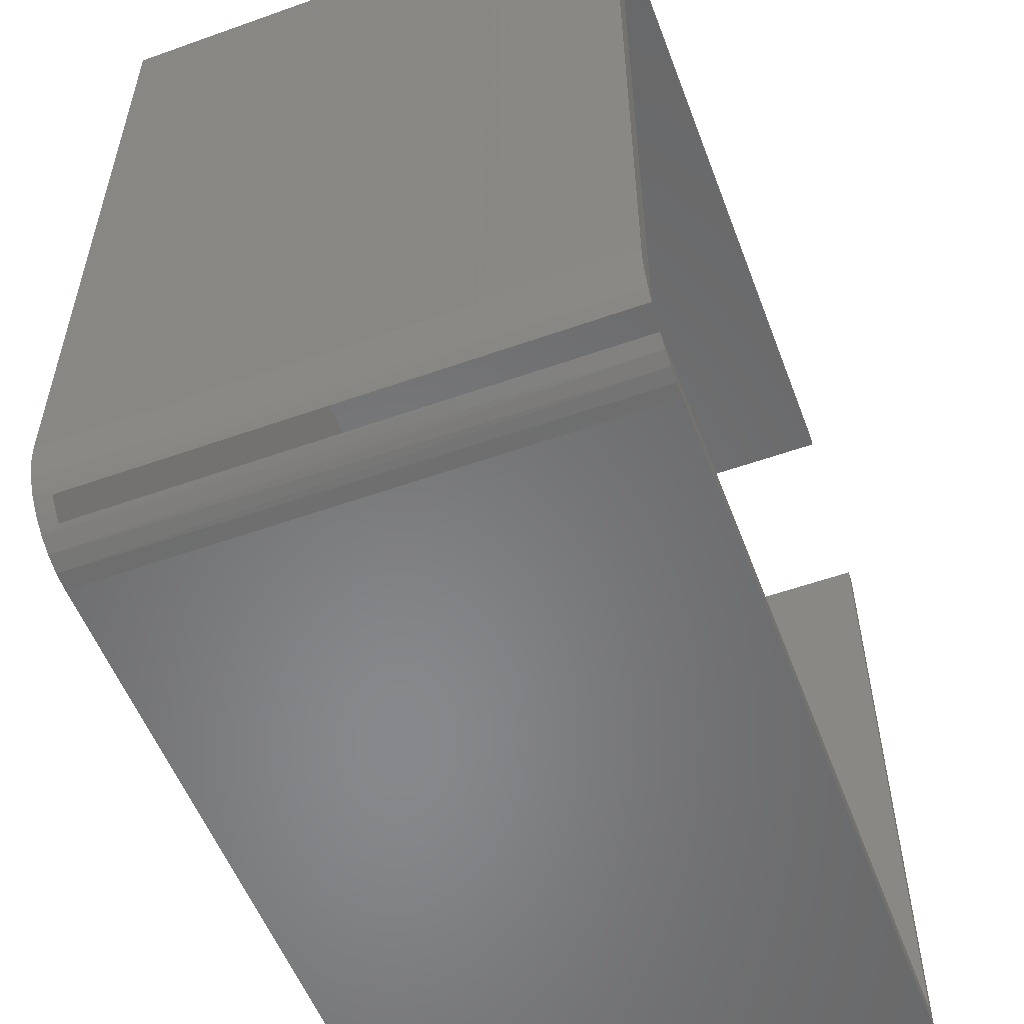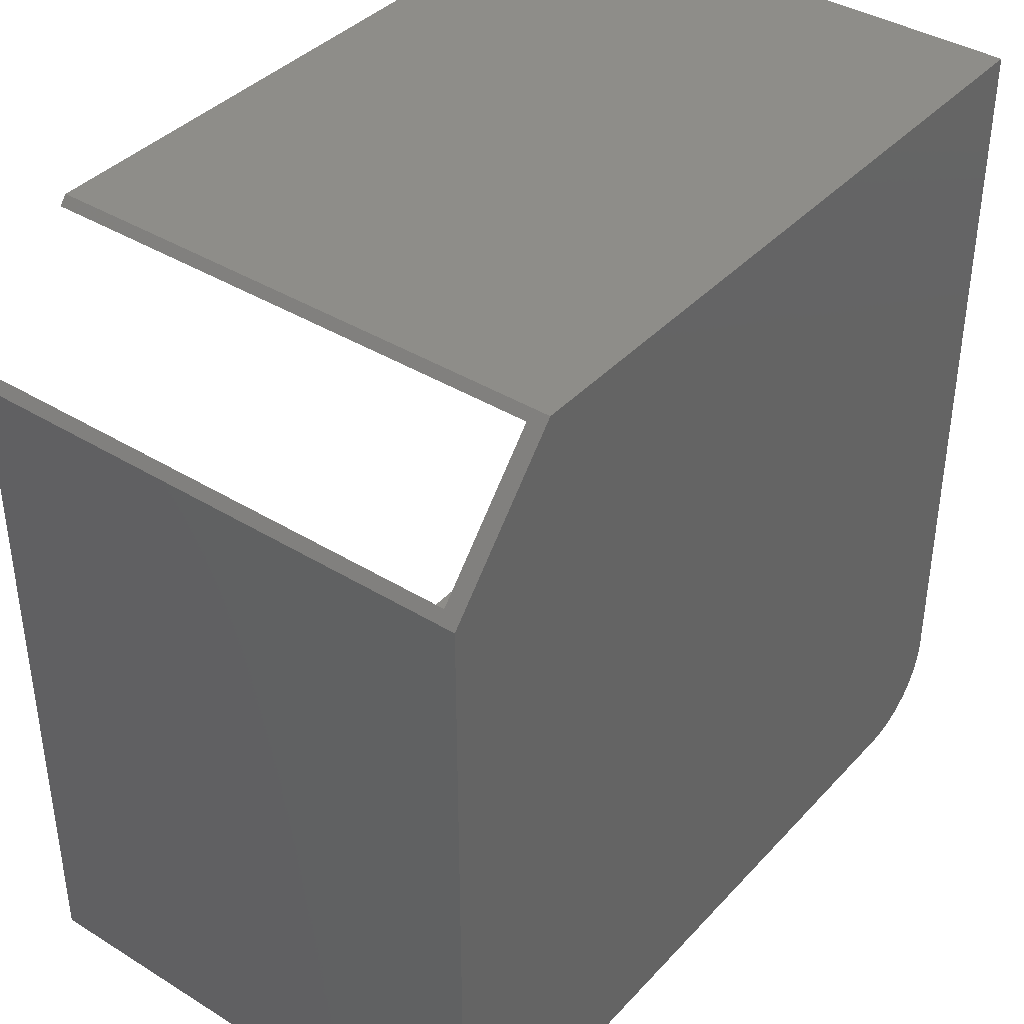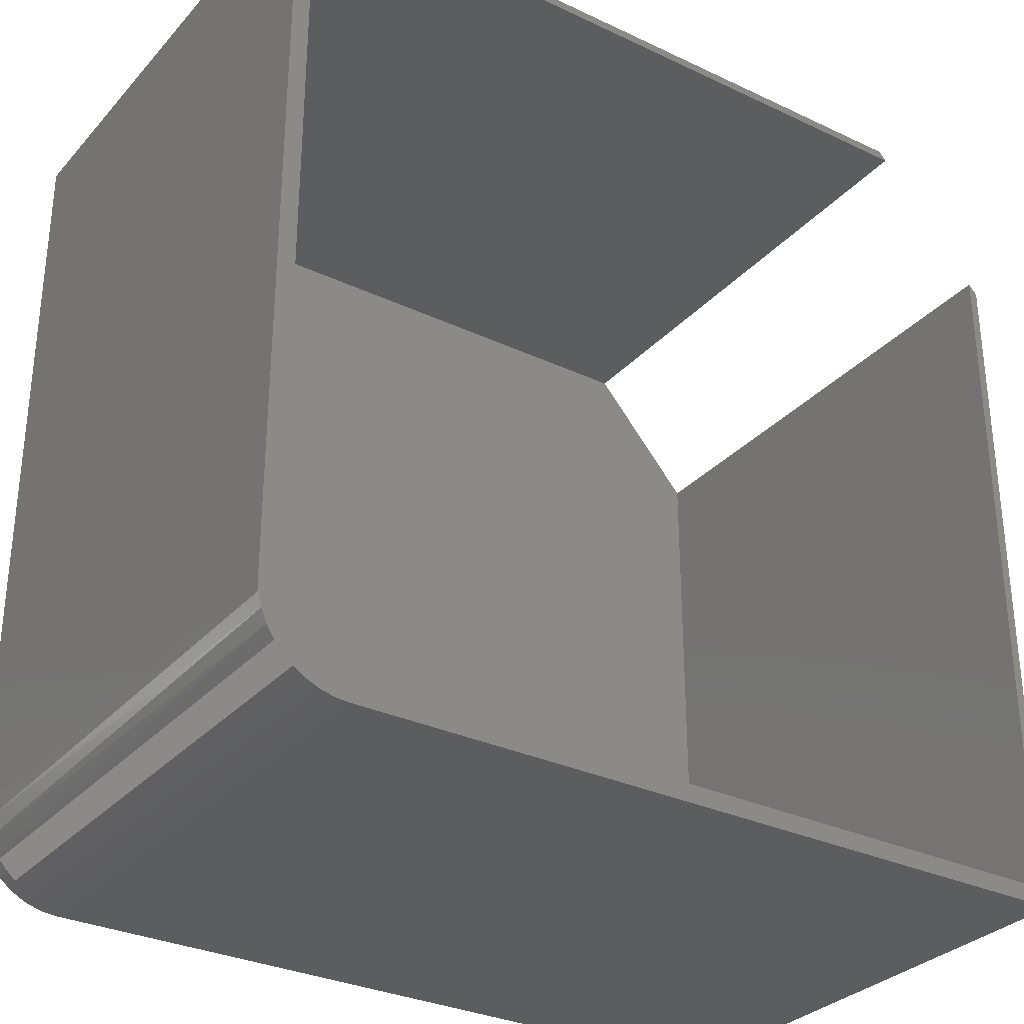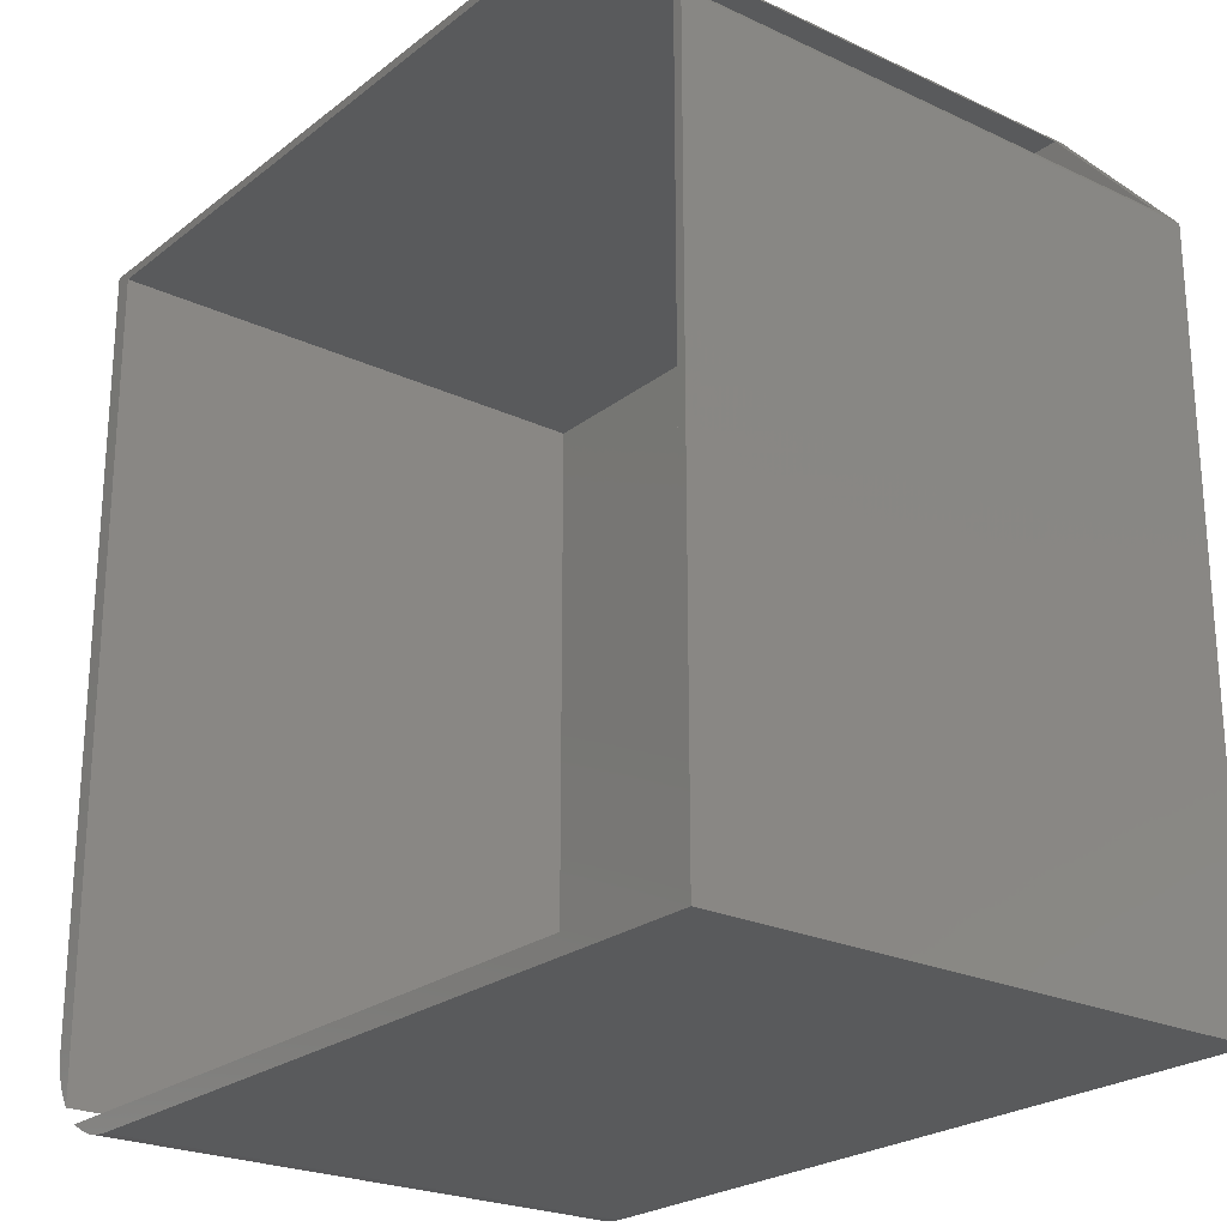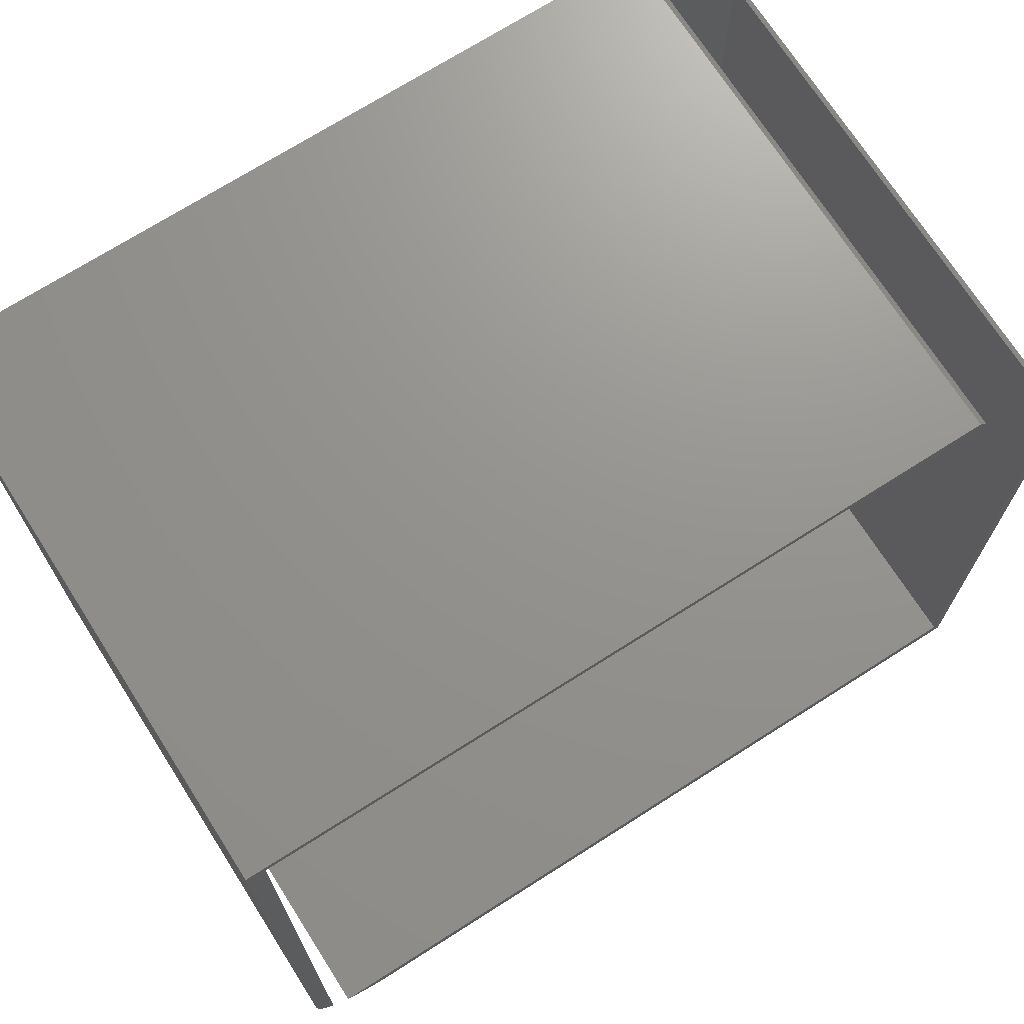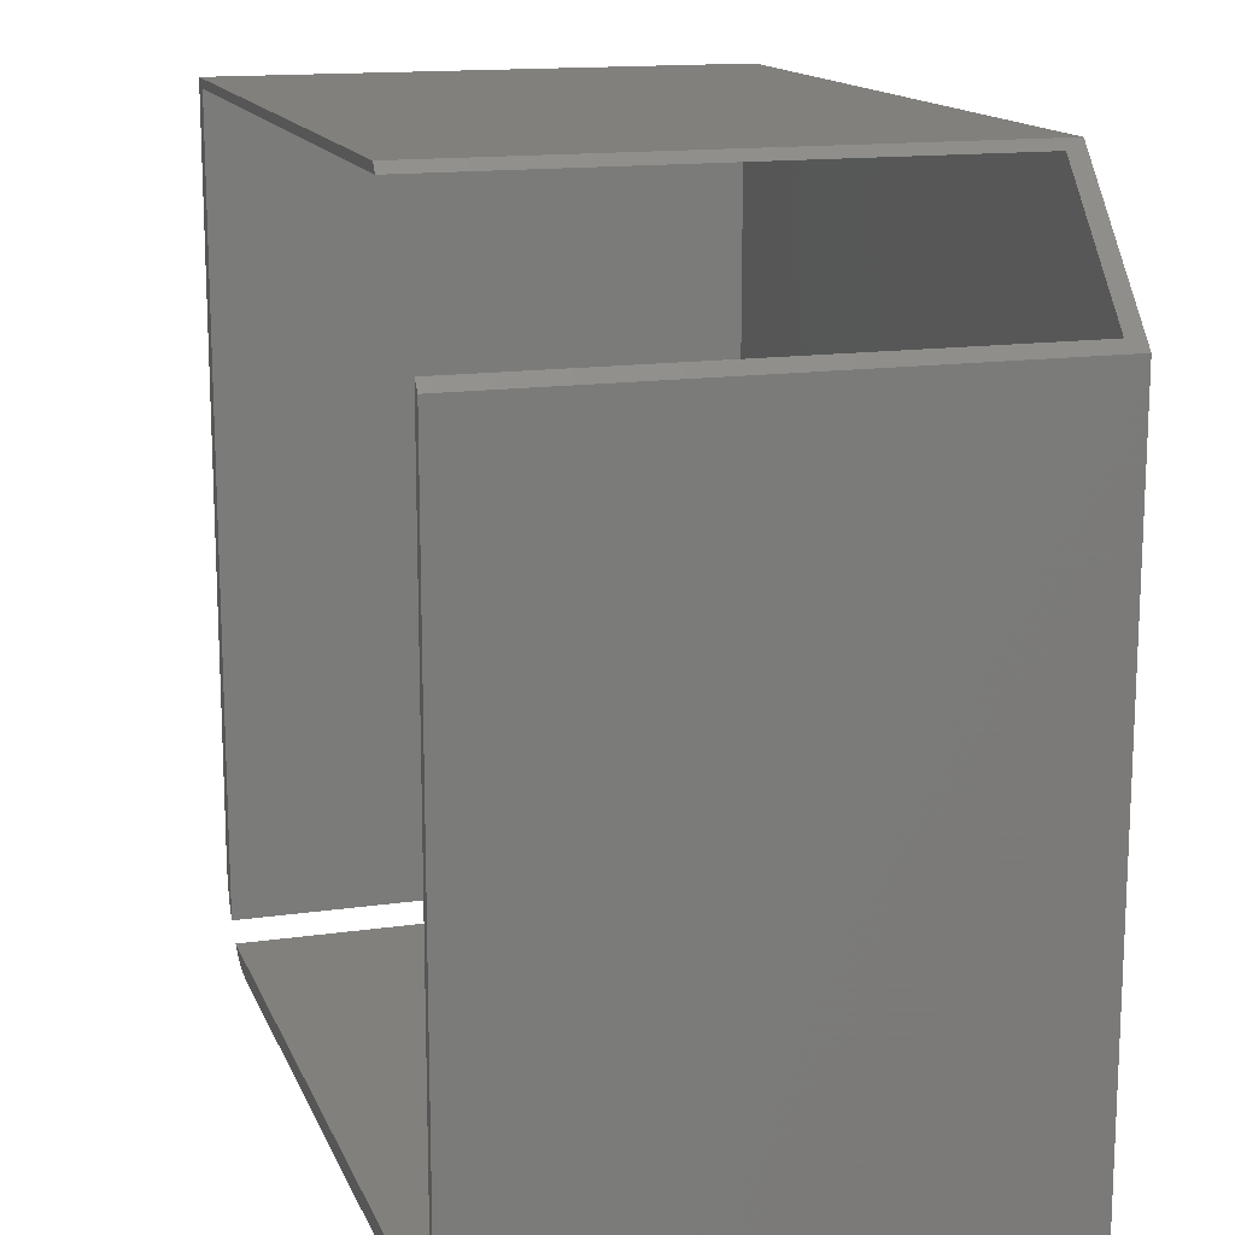
<metadata>
{"format":"stl","ext":"stl","renderer":"f3d","projection":"perspective","resolution":1024,"background":"white","views":[{"elev":-54.8,"azim":-69.4,"up":"+Y"},{"elev":39.1,"azim":127.6,"up":"+Y"},{"elev":-31.1,"azim":-34.0,"up":"+Y"},{"elev":-23.7,"azim":51.9,"up":"+Y"},{"elev":71.2,"azim":-32.5,"up":"+Y"},{"elev":14.9,"azim":72.9,"up":"+Y"}]}
</metadata>
<code>
# stl→obj: 38 verts, 72 faces
v 0.03125 0.01562 -0.4609
v 0.03125 0.01562 0
v 0.7422 0.01562 -0.4609
v 0.7422 0.01562 0
v 0.7422 0.6339 -0.4609
v 0.7422 0.6339 0
v 0.6475 0.7422 -0.4609
v 0.6475 0.7422 0
v 0.01562 0.7422 -0.4609
v 0.01562 0.7422 0
v 0.01562 0.03125 -0.4609
v 0.01562 0.03125 0
v 0.02288 0.02288 -0.4609
v 0.6406 0.75 0
v 0.6406 0.75 -0.4766
v 0.75 0.625 -0.4766
v 0.75 0.625 0
v 0.04187 0.008923 0
v 0.05342 0.004009 0
v 0.06561 0.001009 0
v 0.07812 0 0
v 0.75 0 0
v 0 0.75 0
v 0.008923 0.04187 0
v 0.001009 0.06561 0
v 0.004009 0.05342 0
v 0 0.07812 0
v 0.03472 0.01317 -0.4766
v 0.02288 0.02288 -0.4766
v 0.001501 0.06288 -0.4766
v 0.005947 0.04823 -0.4766
v 0.01317 0.03472 -0.4766
v 0.04823 0.005947 -0.4766
v 0.06288 0.001501 -0.4766
v 0 0.07812 -0.4766
v 0.07812 0 -0.4766
v 0 0.75 -0.4766
v 0.75 0 -0.4766
f 1 2 3
f 3 2 4
f 3 4 5
f 5 4 6
f 7 8 9
f 9 8 10
f 9 10 11
f 11 10 12
f 5 7 9
f 3 5 9
f 3 9 11
f 3 11 13
f 3 13 1
f 7 14 8
f 14 7 15
f 15 7 5
f 15 5 16
f 16 5 6
f 16 6 17
f 4 2 18
f 4 18 19
f 4 19 20
f 4 20 21
f 4 21 22
f 4 22 17
f 4 17 6
f 14 10 8
f 14 23 10
f 24 25 26
f 27 25 24
f 27 24 12
f 27 12 10
f 27 10 23
f 2 28 18
f 2 1 28
f 1 29 28
f 1 13 29
f 30 31 26
f 24 26 31
f 31 32 24
f 12 24 32
f 28 33 18
f 18 33 19
f 19 33 34
f 11 12 32
f 11 32 29
f 11 29 13
f 27 35 25
f 25 35 30
f 25 30 26
f 36 21 34
f 34 21 20
f 34 20 19
f 15 16 37
f 35 37 16
f 35 16 38
f 35 38 36
f 35 36 34
f 35 34 33
f 35 33 28
f 35 28 29
f 35 29 32
f 35 32 31
f 35 31 30
f 37 35 23
f 23 35 27
f 36 38 21
f 21 38 22
f 15 37 14
f 14 37 23
f 38 16 22
f 22 16 17

</code>
